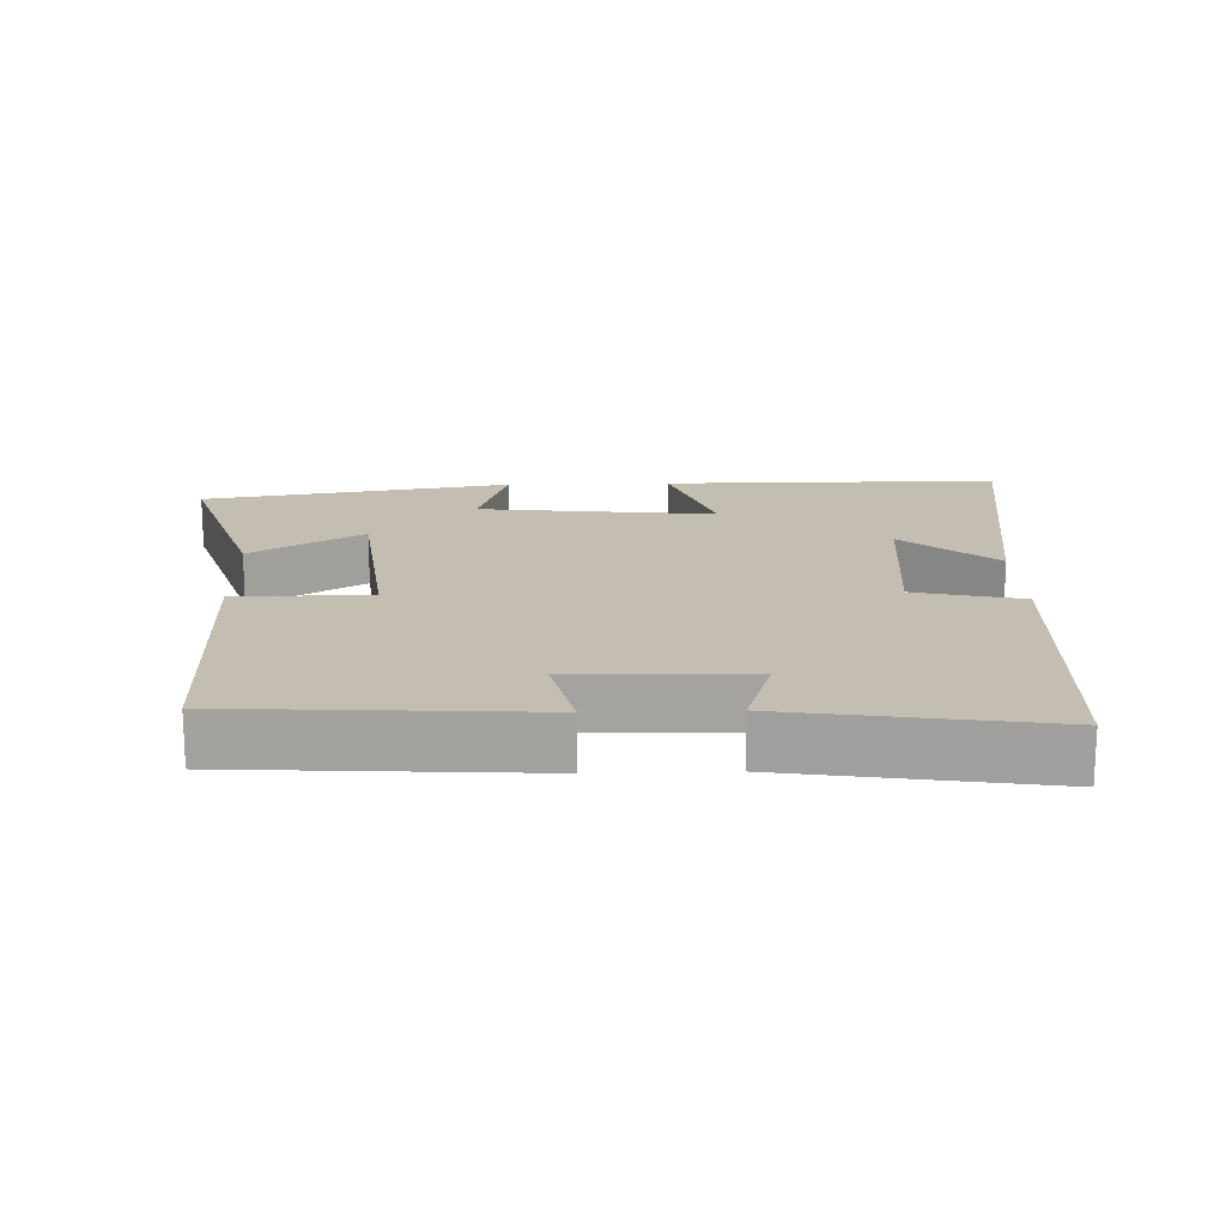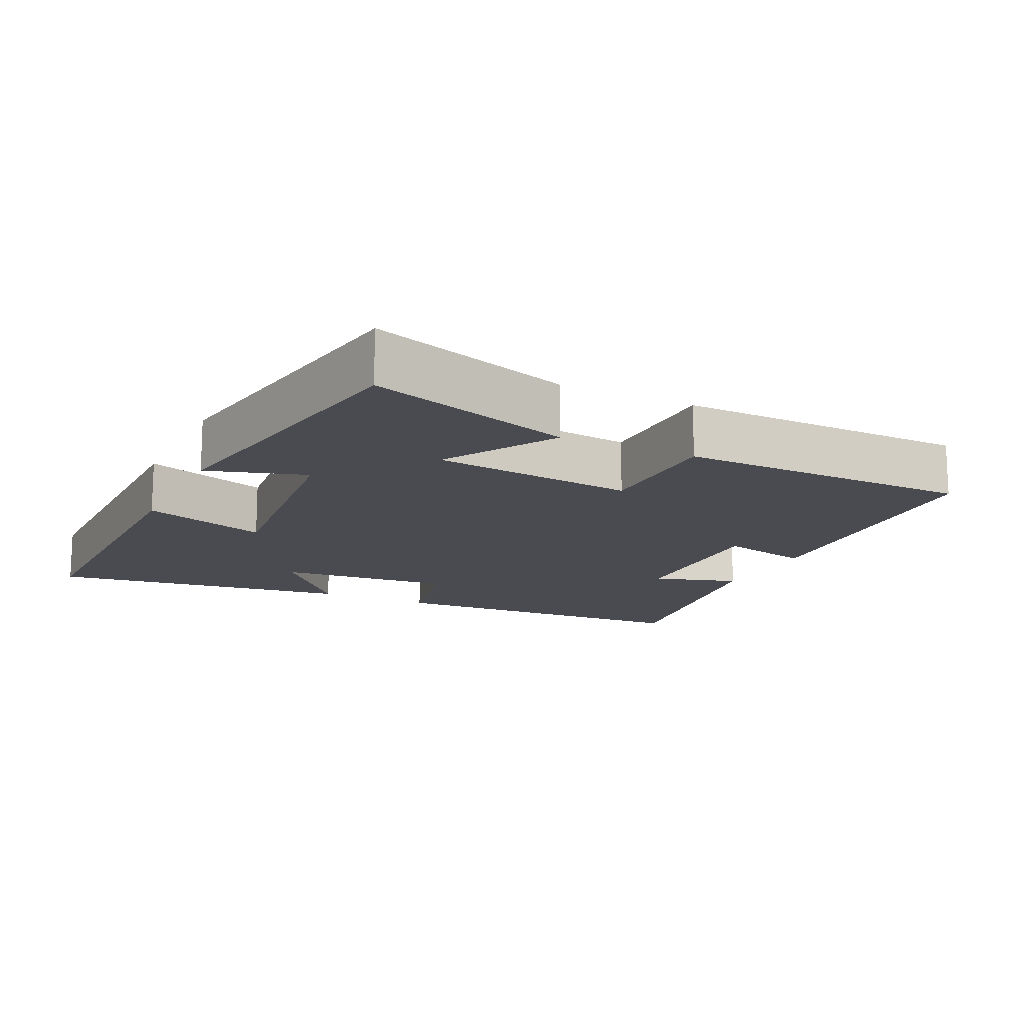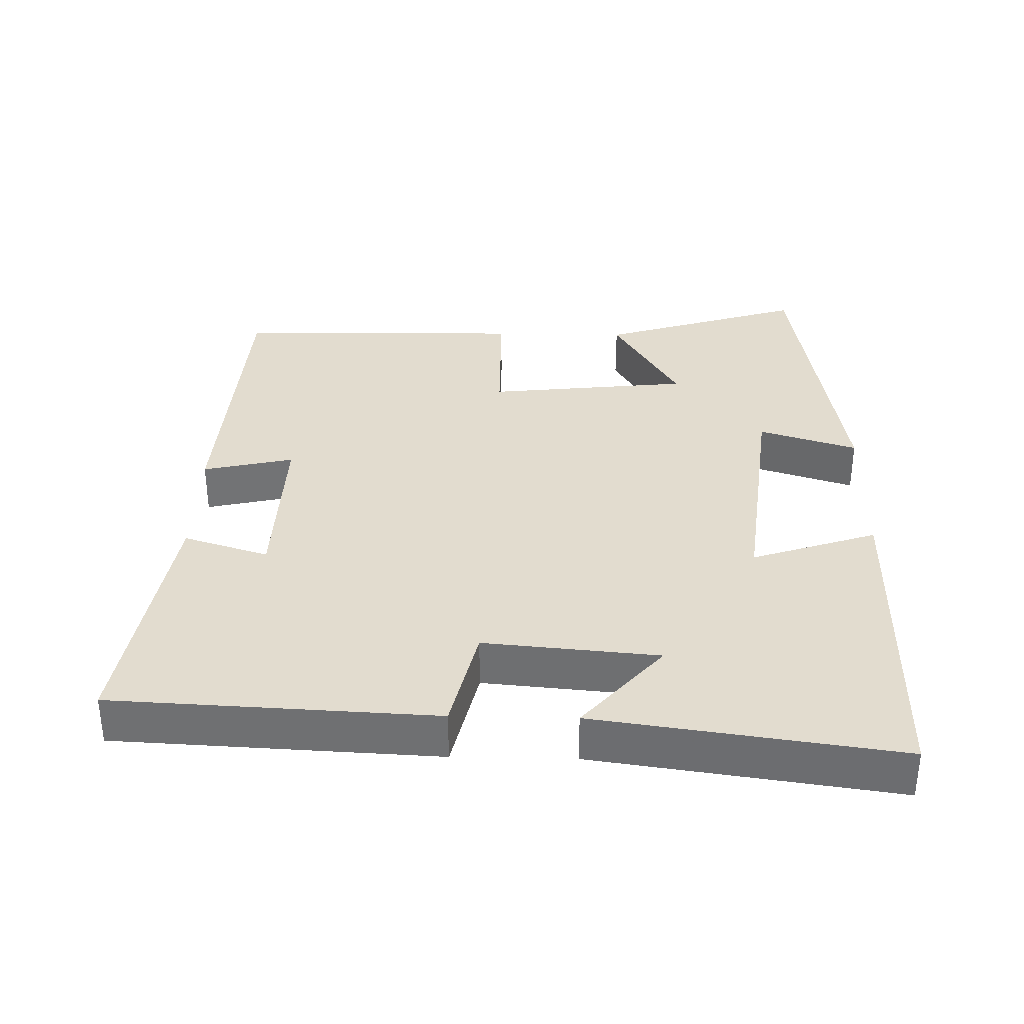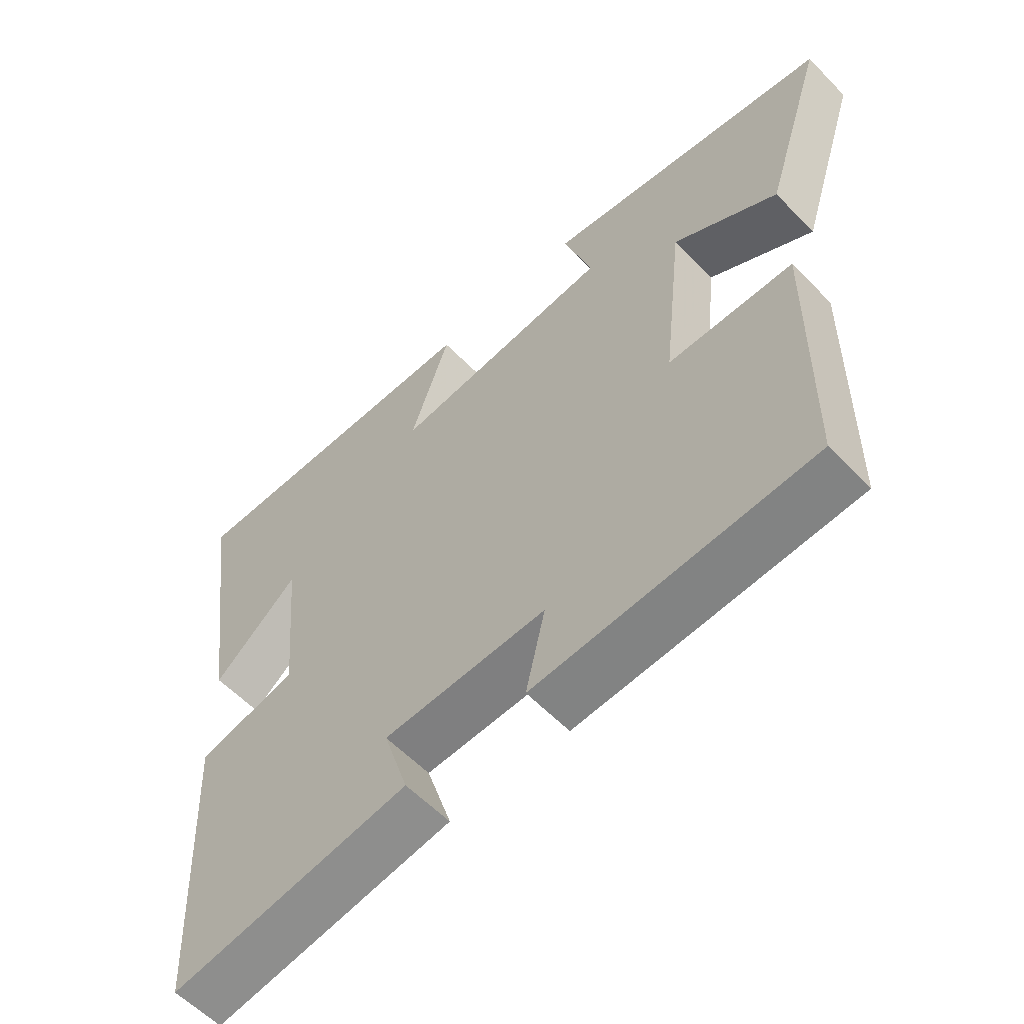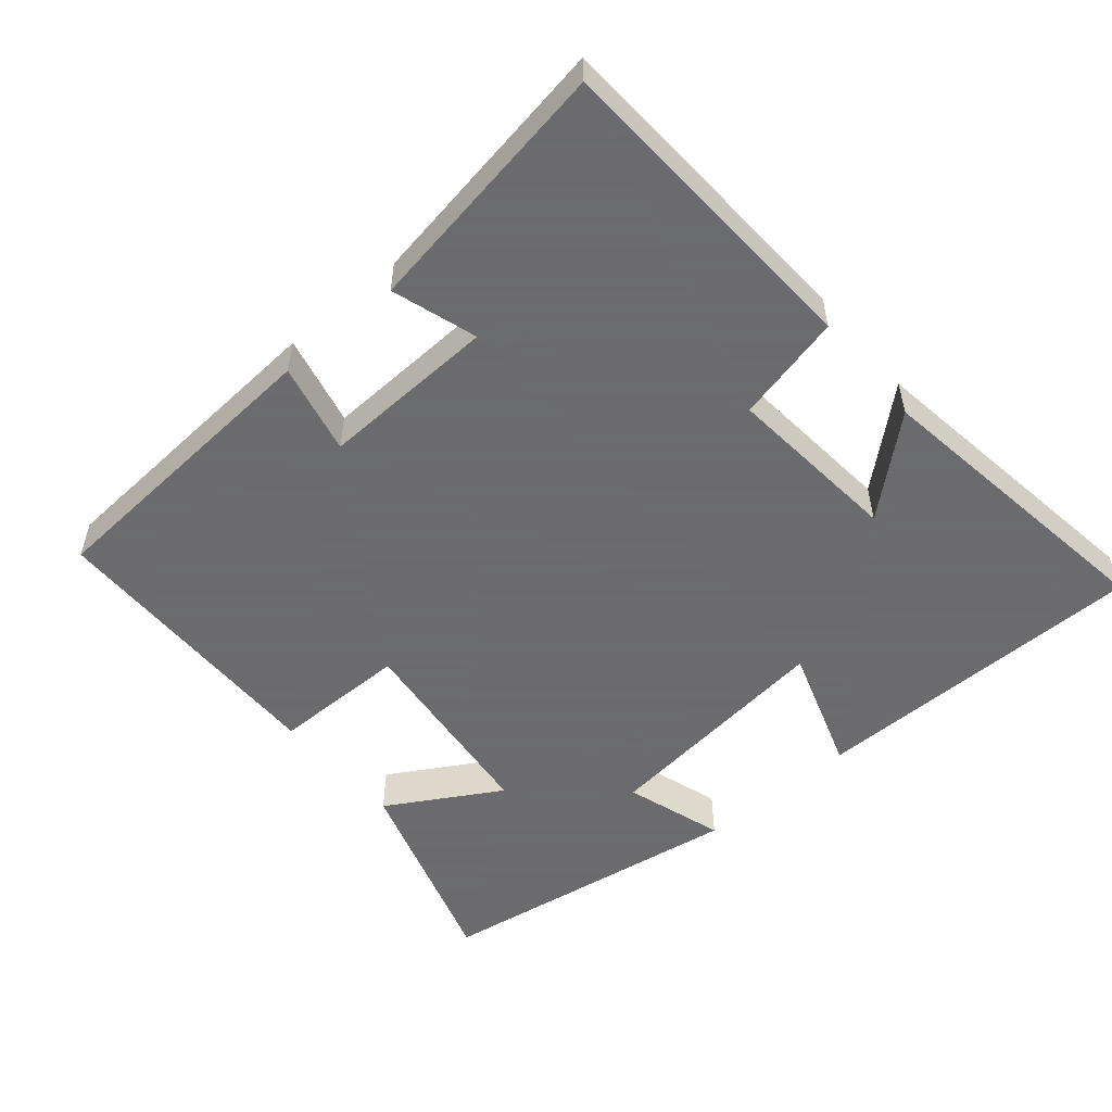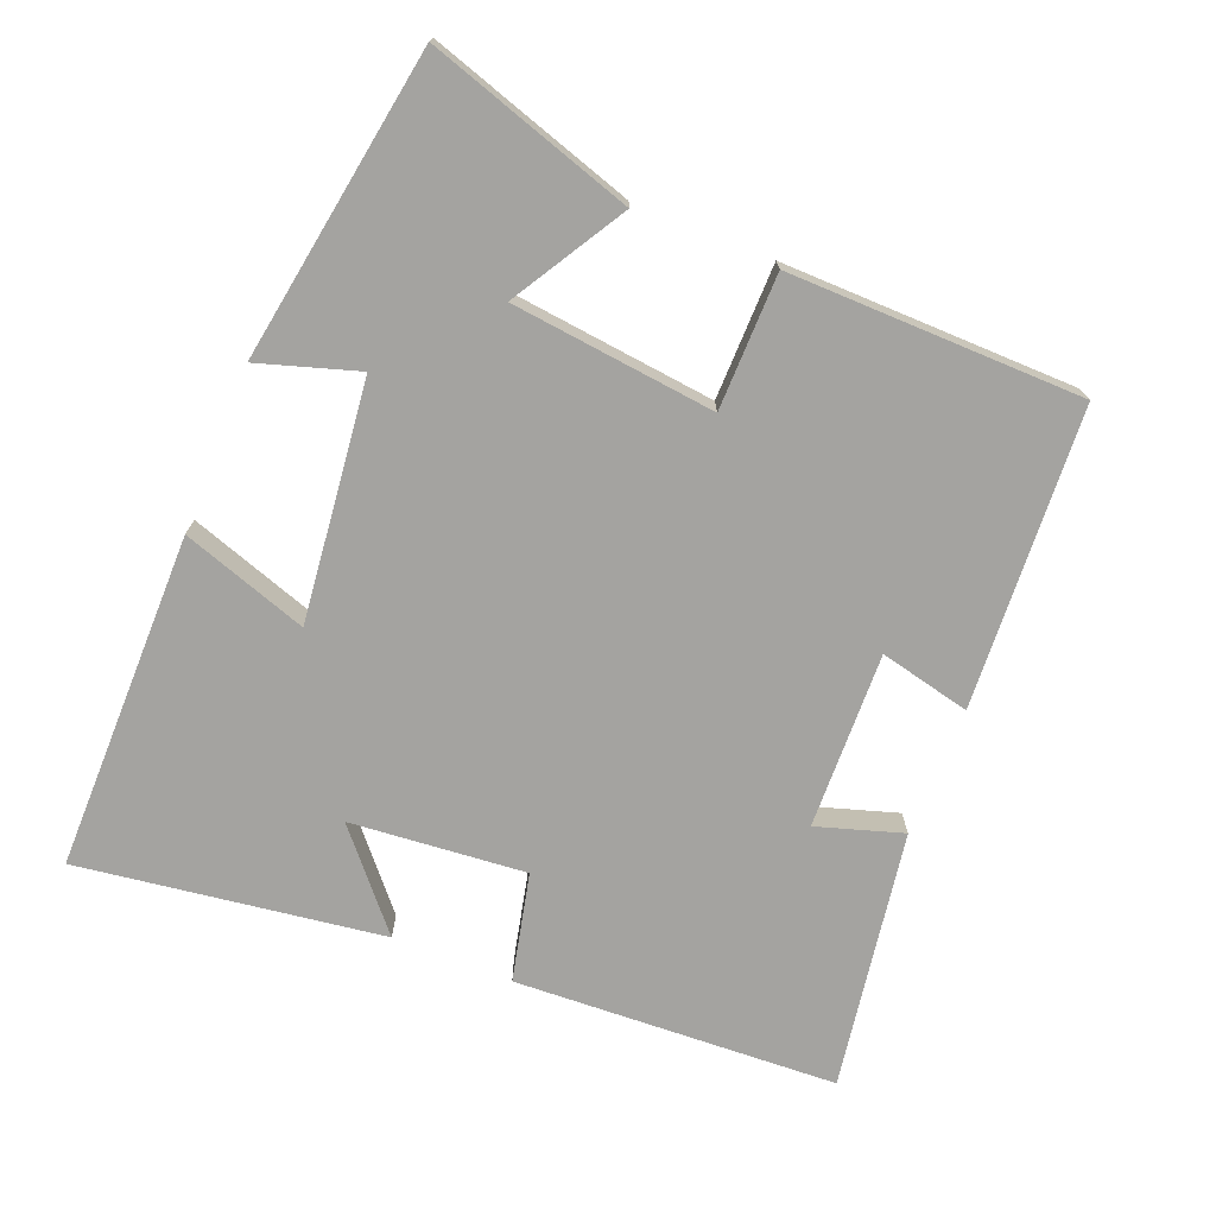
<metadata>
{"format":"obj","ext":"obj","renderer":"f3d","projection":"perspective","resolution":1024,"background":"white","views":[{"elev":17.2,"azim":178.2,"up":"+Y"},{"elev":-14.6,"azim":64.1,"up":"+Y"},{"elev":34.6,"azim":-88.7,"up":"+Y"},{"elev":-58.3,"azim":43.5,"up":"+Z"},{"elev":-53.5,"azim":-139.5,"up":"+Y"},{"elev":-72.9,"azim":68.1,"up":"+Y"}]}
</metadata>
<code>
v -0.56 0.07 0.5
v -0.081 0.07 0.5
v -0.141 0.07 0.322
v 0.197 0.07 0.36
v 0.153 0.07 0.5
v 0.593 0.07 0.429
v 0.5 0.07 0.138
v 0.341 0.07 0.232
v 0.309 0.07 -0.056
v 0.5 0.07 -0.058
v 0.494 0.07 -0.474
v 0.07 0.07 -0.5
v 0.1 0.07 -0.371
v -0.15 0.07 -0.379
v -0.112 0.07 -0.5
v -0.478 0.07 -0.558
v -0.5 0.07 -0.1
v -0.347 0.07 -0.065
v -0.369 0.07 0.183
v -0.5 0.07 0.07
v -0.56 0 0.5
v -0.081 0 0.5
v -0.141 0 0.322
v 0.197 0 0.36
v 0.153 0 0.5
v 0.593 0 0.429
v 0.5 0 0.138
v 0.341 0 0.232
v 0.309 0 -0.056
v 0.5 0 -0.058
v 0.494 0 -0.474
v 0.07 0 -0.5
v 0.1 0 -0.371
v -0.15 0 -0.379
v -0.112 0 -0.5
v -0.478 0 -0.558
v -0.5 0 -0.1
v -0.347 0 -0.065
v -0.369 0 0.183
v -0.5 0 0.07
f 19 20 1 2
f 18 19 2 3
f 15 16 17 18
f 14 15 18
f 13 14 18 3
f 10 11 12 13
f 9 10 13
f 8 9 13 3
f 5 6 7 8
f 4 5 8
f 3 4 8
f 22 21 40 39
f 23 22 39 38
f 38 37 36 35
f 38 35 34
f 23 38 34 33
f 33 32 31 30
f 33 30 29
f 23 33 29 28
f 28 27 26 25
f 28 25 24
f 28 24 23
f 1 21 22 2
f 2 22 23 3
f 3 23 24 4
f 4 24 25 5
f 5 25 26 6
f 6 26 27 7
f 7 27 28 8
f 8 28 29 9
f 9 29 30 10
f 10 30 31 11
f 11 31 32 12
f 12 32 33 13
f 13 33 34 14
f 14 34 35 15
f 15 35 36 16
f 16 36 37 17
f 17 37 38 18
f 18 38 39 19
f 19 39 40 20
f 20 40 21 1

</code>
